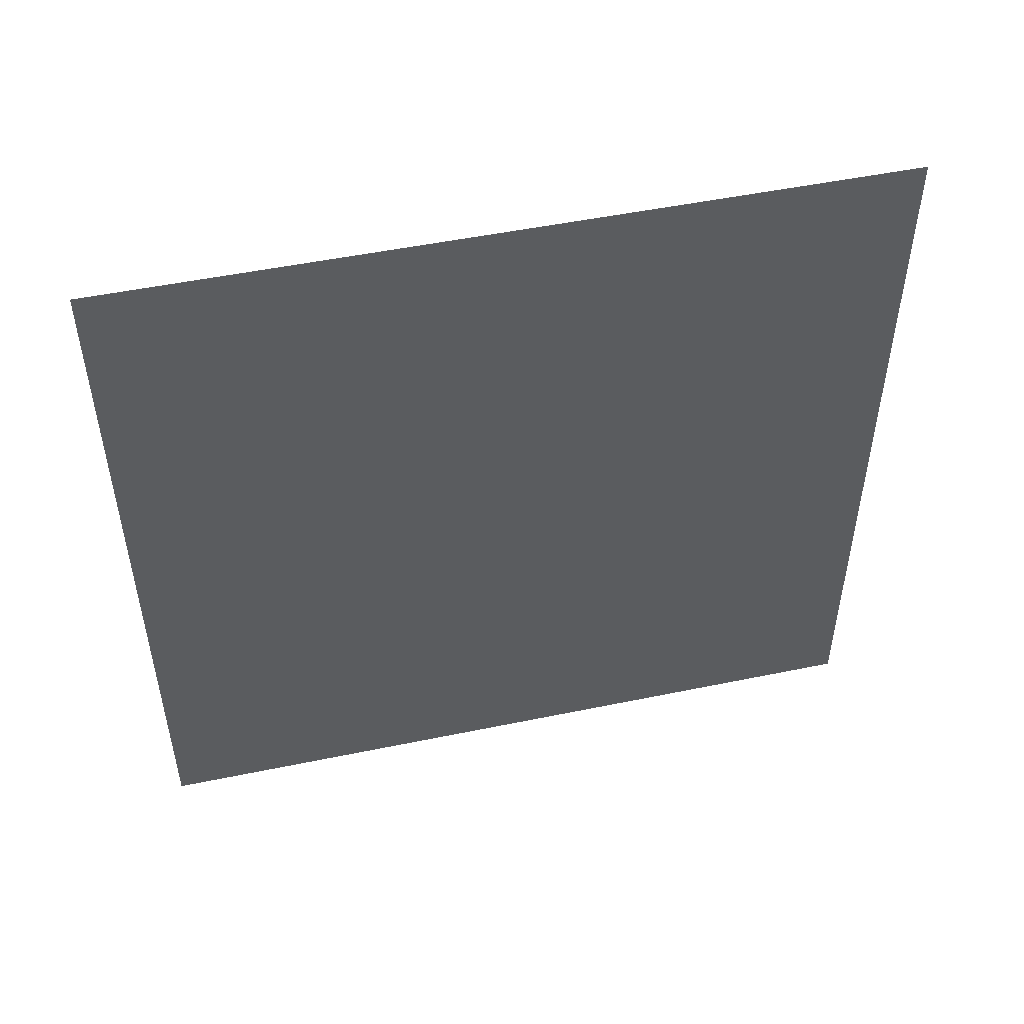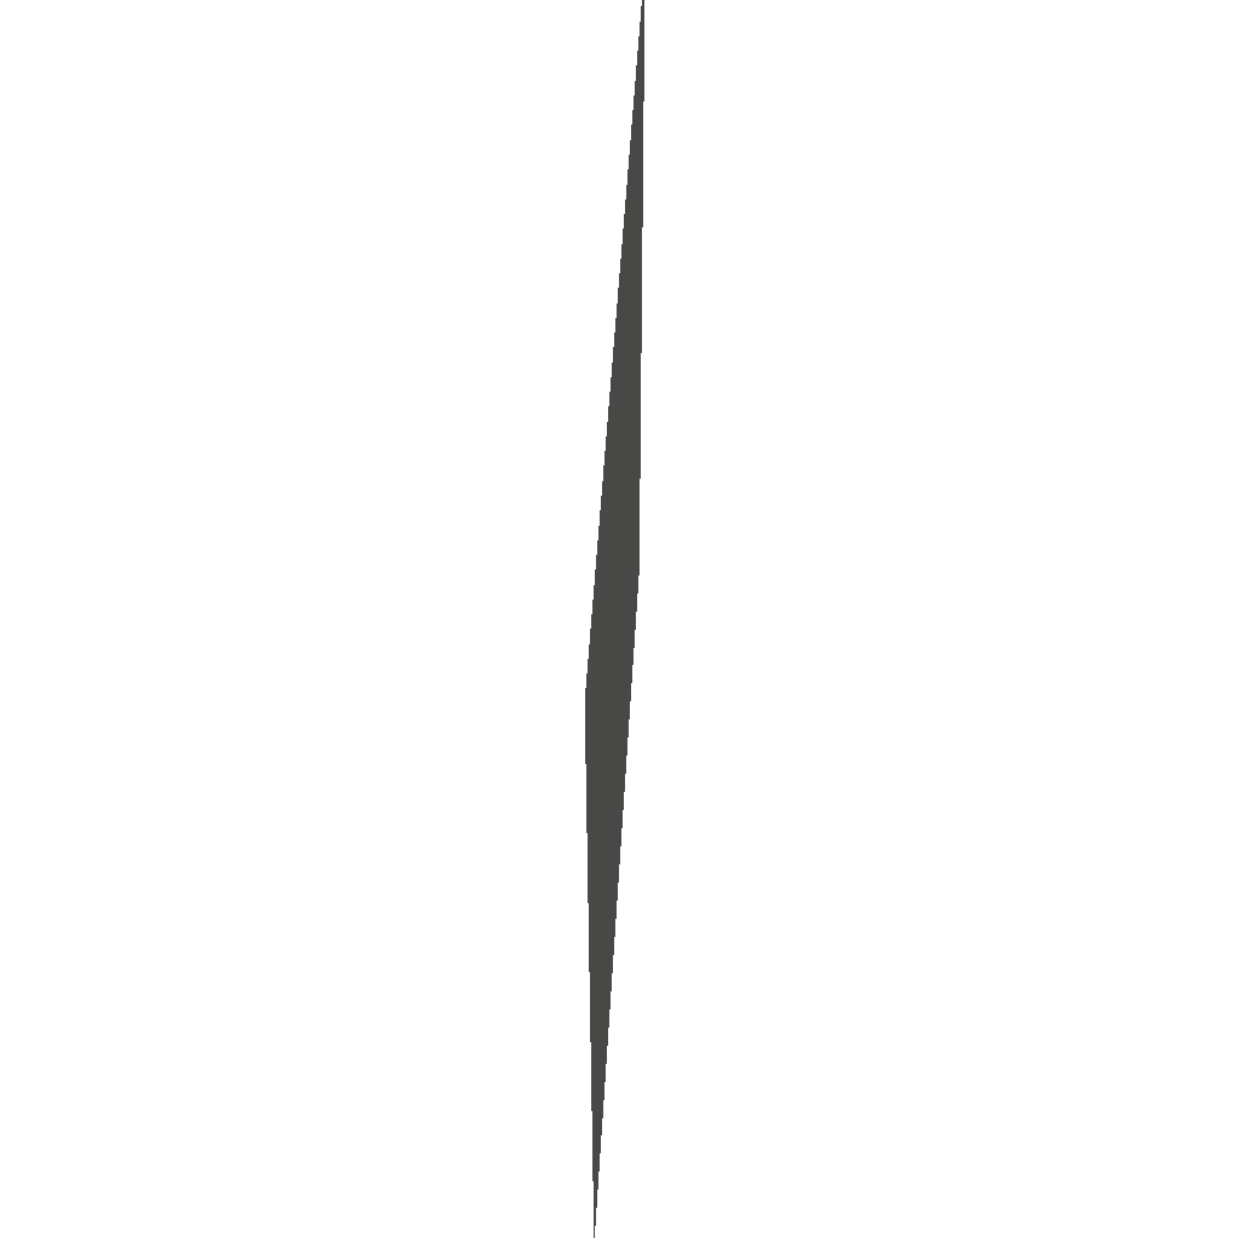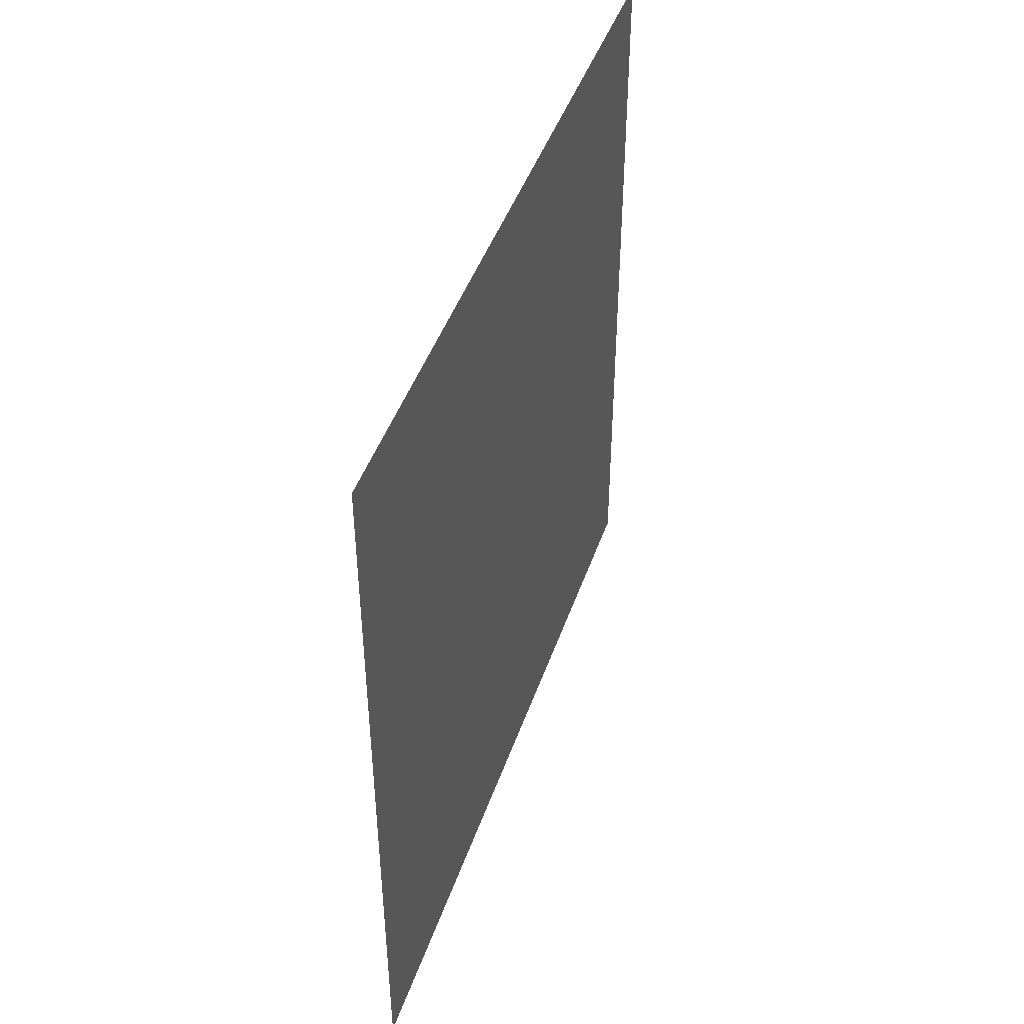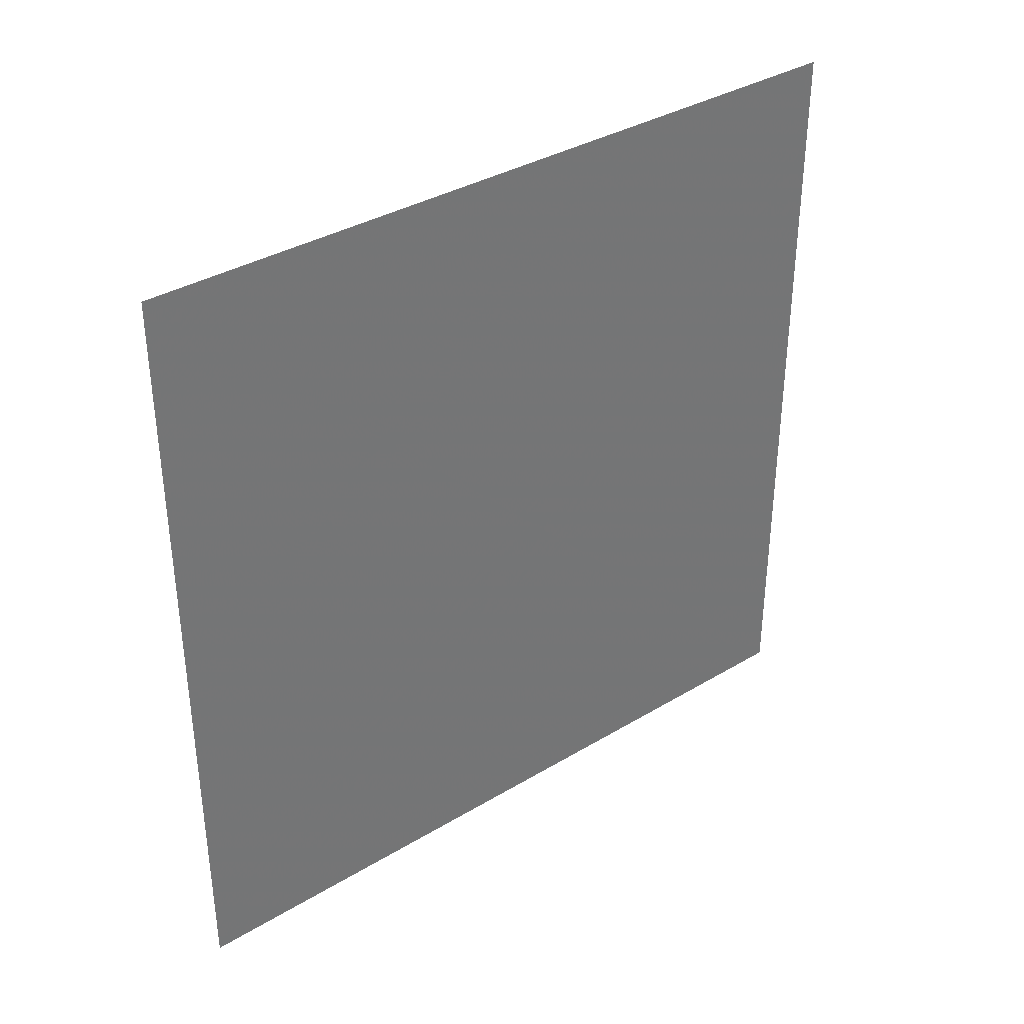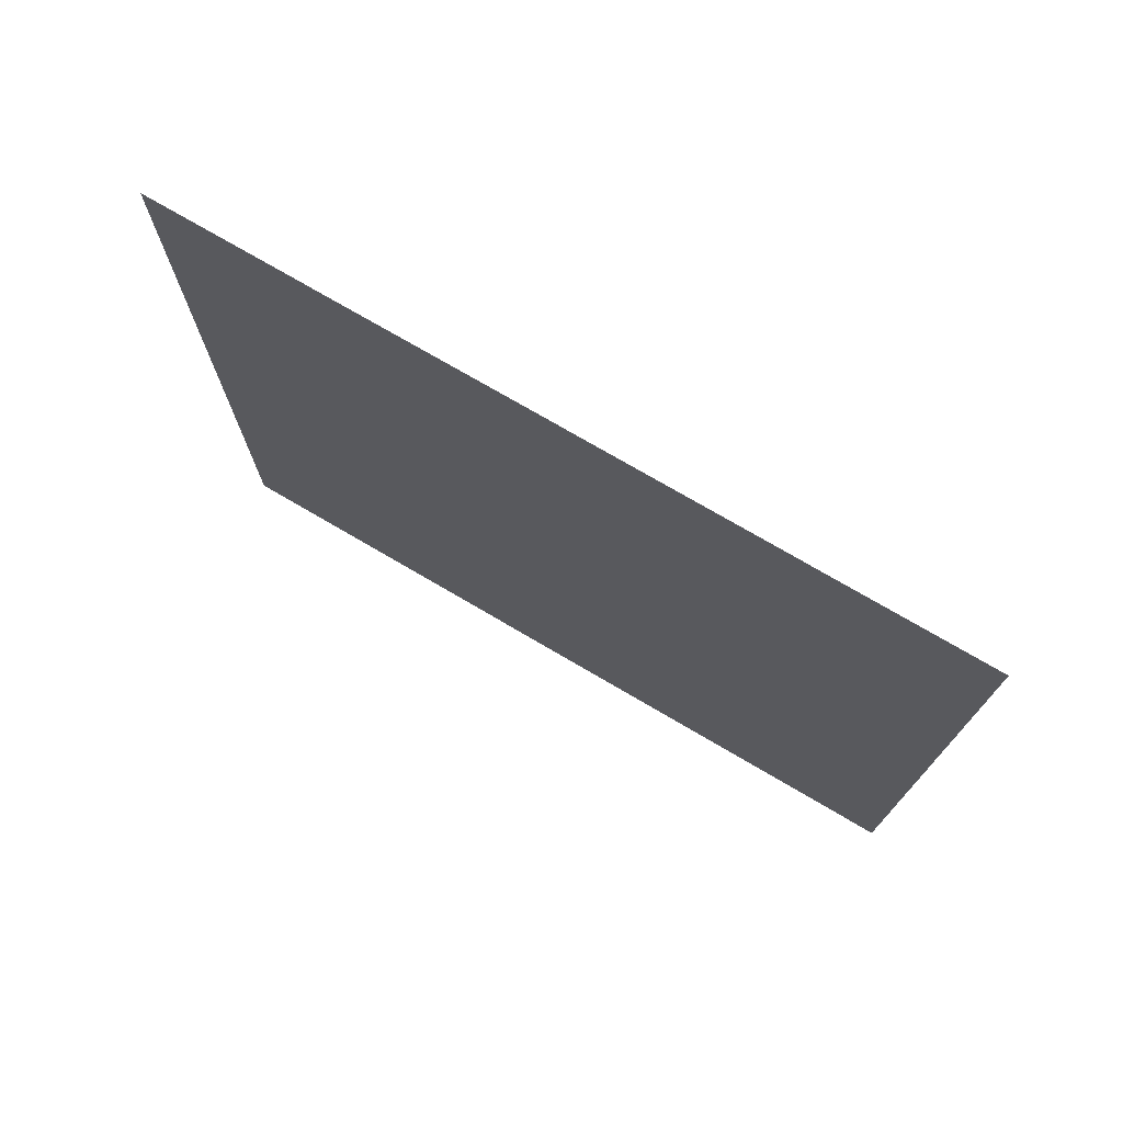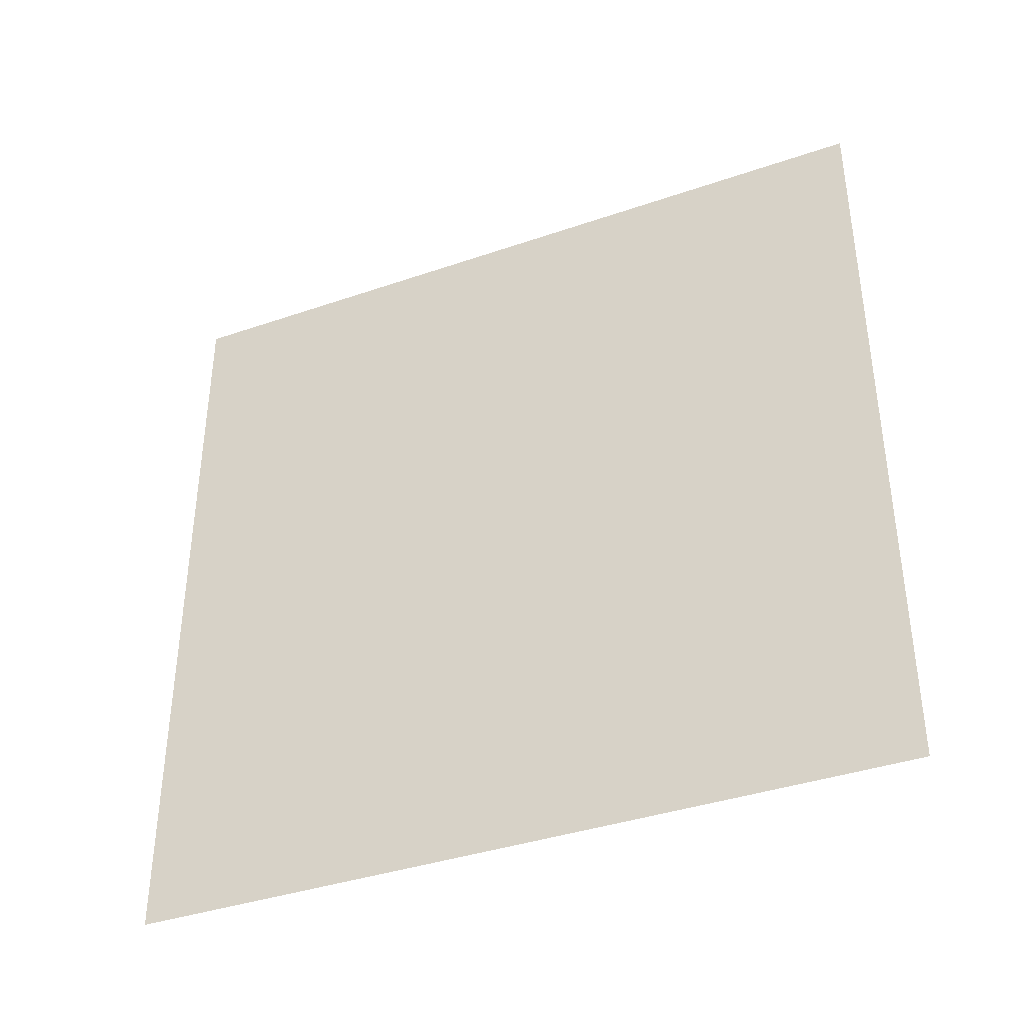
<metadata>
{"format":"obj","ext":"obj","renderer":"f3d","projection":"perspective","resolution":1024,"background":"white","views":[{"elev":50.3,"azim":77.2,"up":"+Y"},{"elev":50.5,"azim":-176.8,"up":"+Z"},{"elev":45.0,"azim":18.5,"up":"+Z"},{"elev":36.0,"azim":-128.2,"up":"+Y"},{"elev":74.5,"azim":-59.6,"up":"+Y"},{"elev":-38.4,"azim":113.5,"up":"+Y"}]}
</metadata>
<code>
g background_2_castle_1_web
v -15.19 28.59 -69.12
v -15.19 20.59 -69.12
v -15.19 20.59 -61.12
v -15.19 28.59 -61.12
f -2 -3 -4
f -1 -2 -4

</code>
